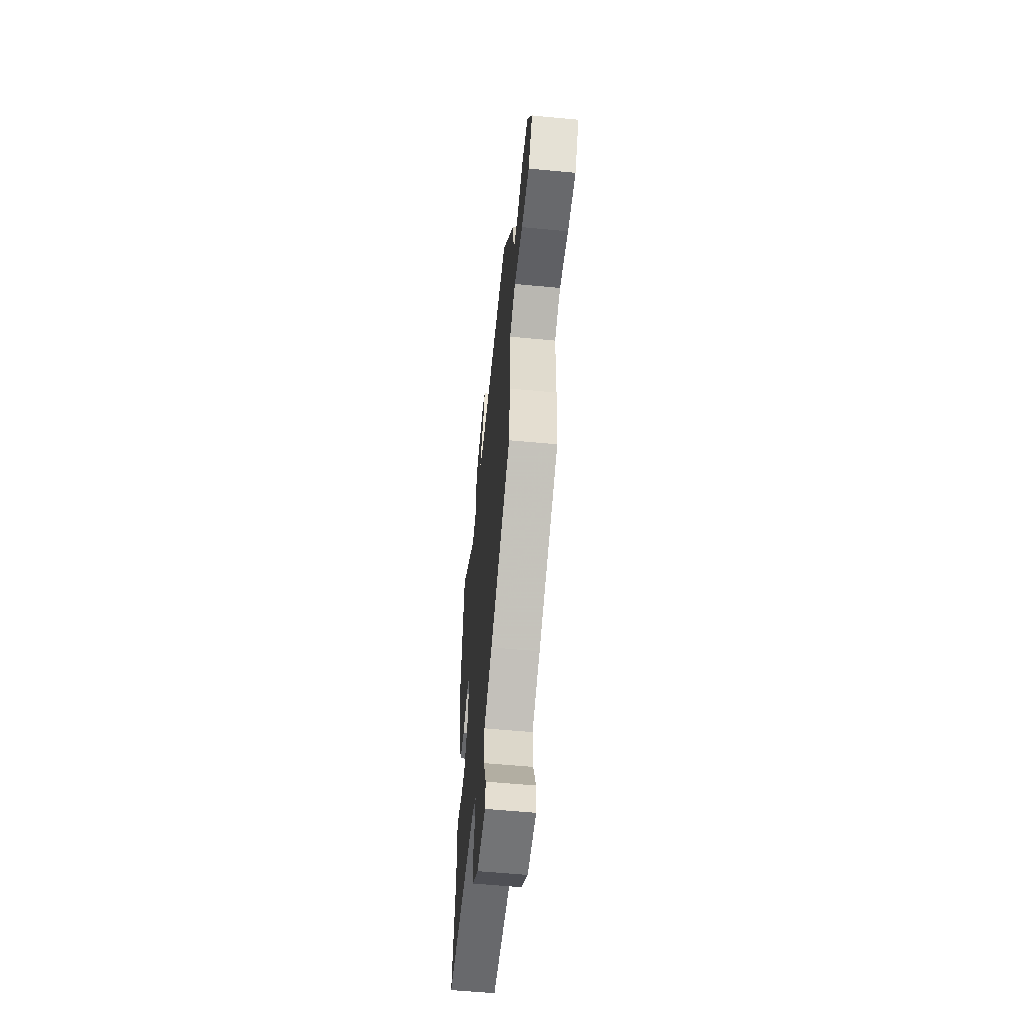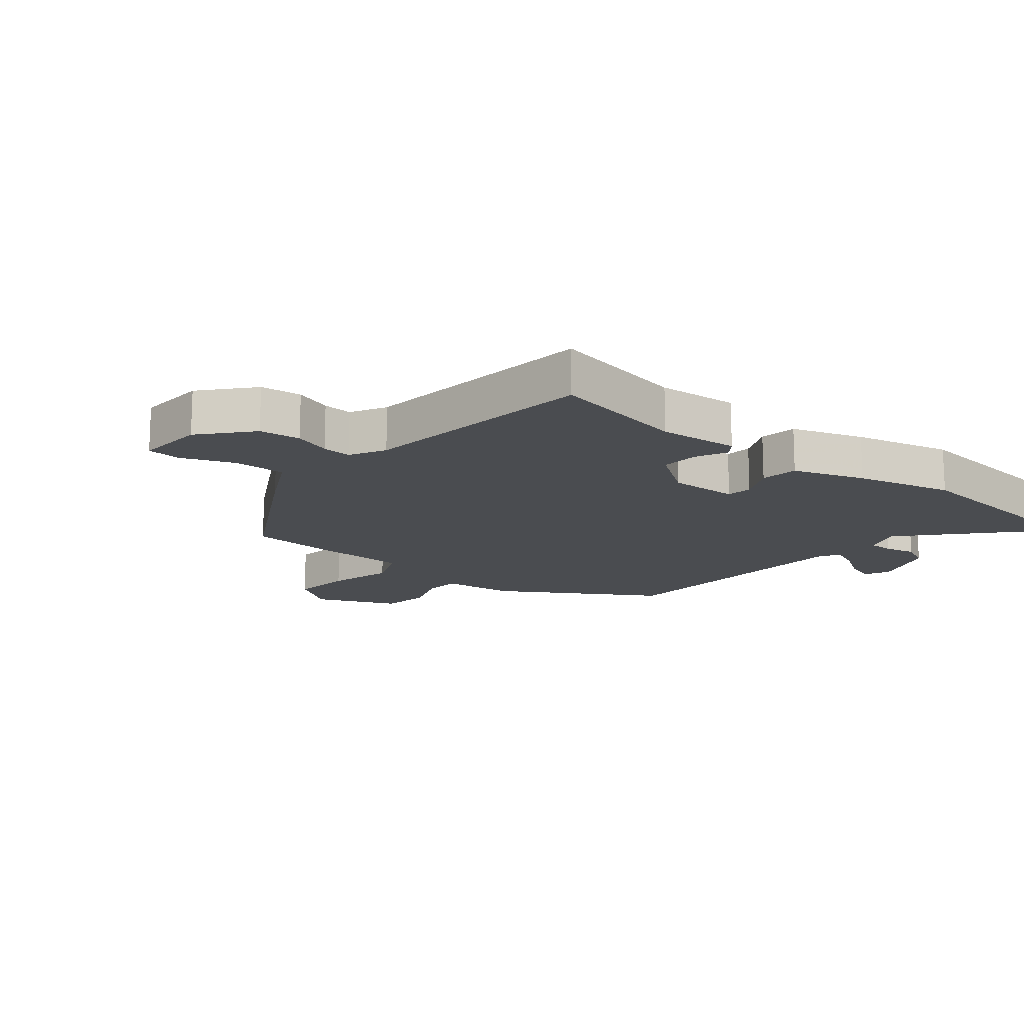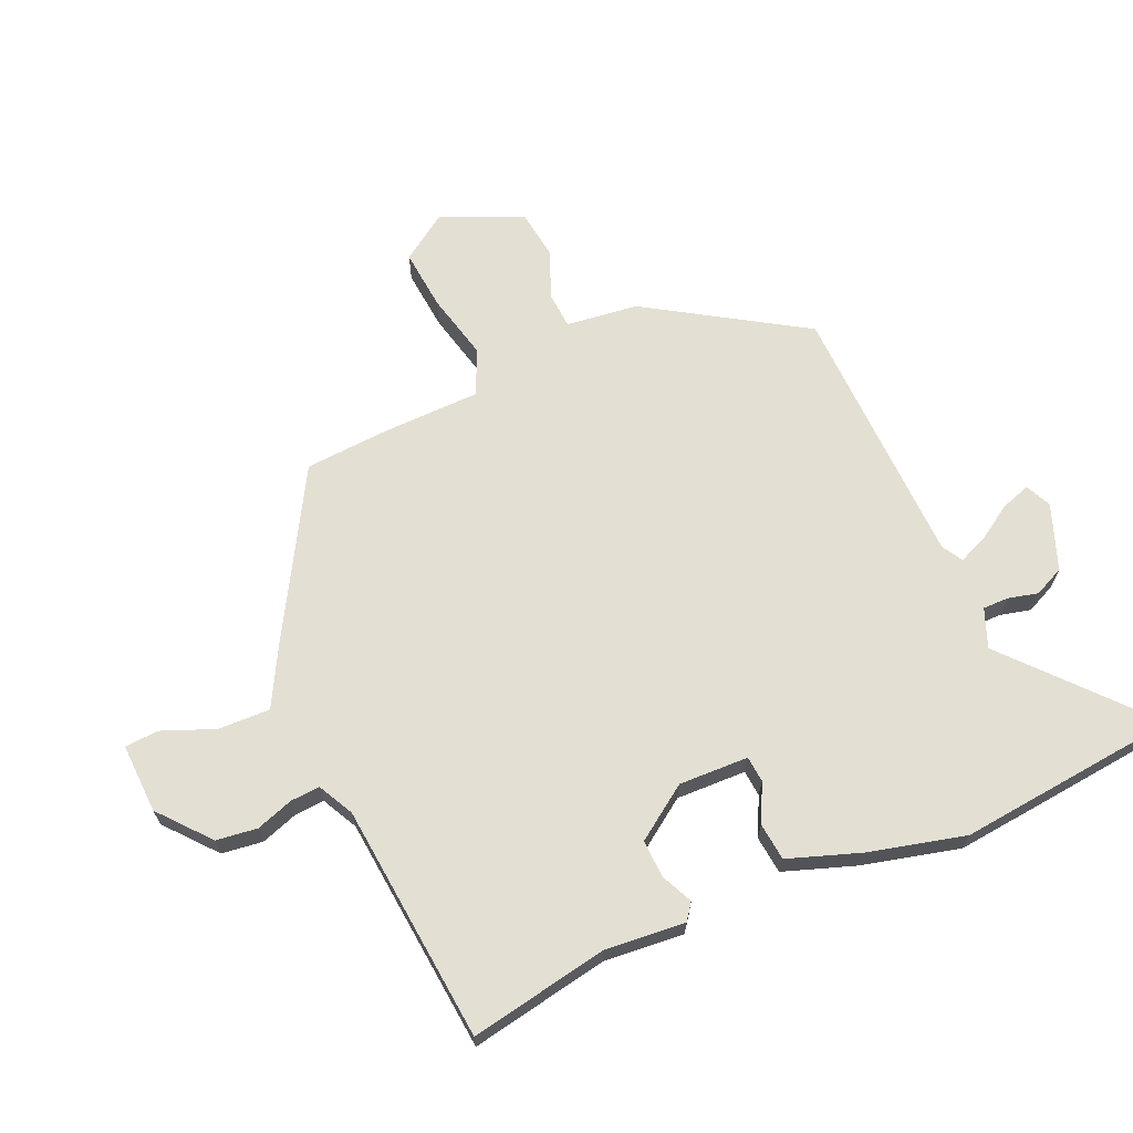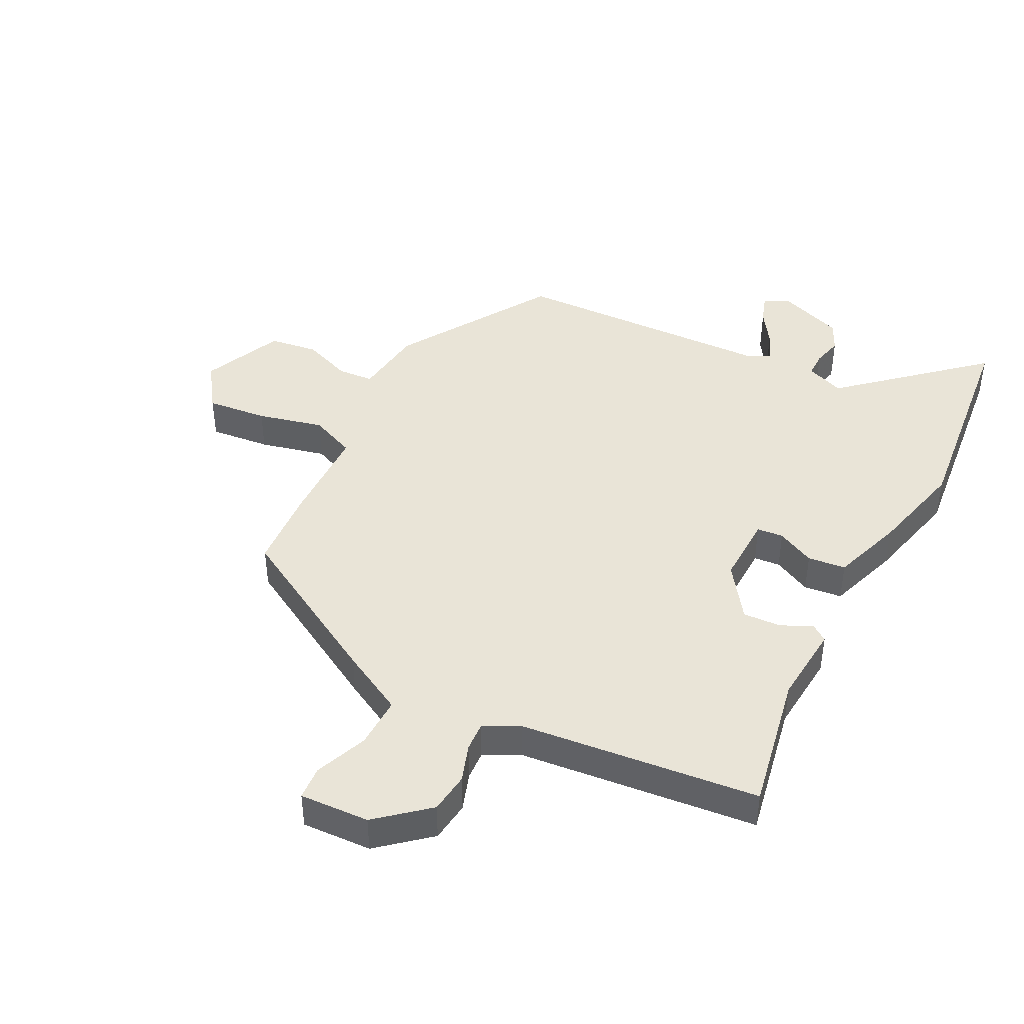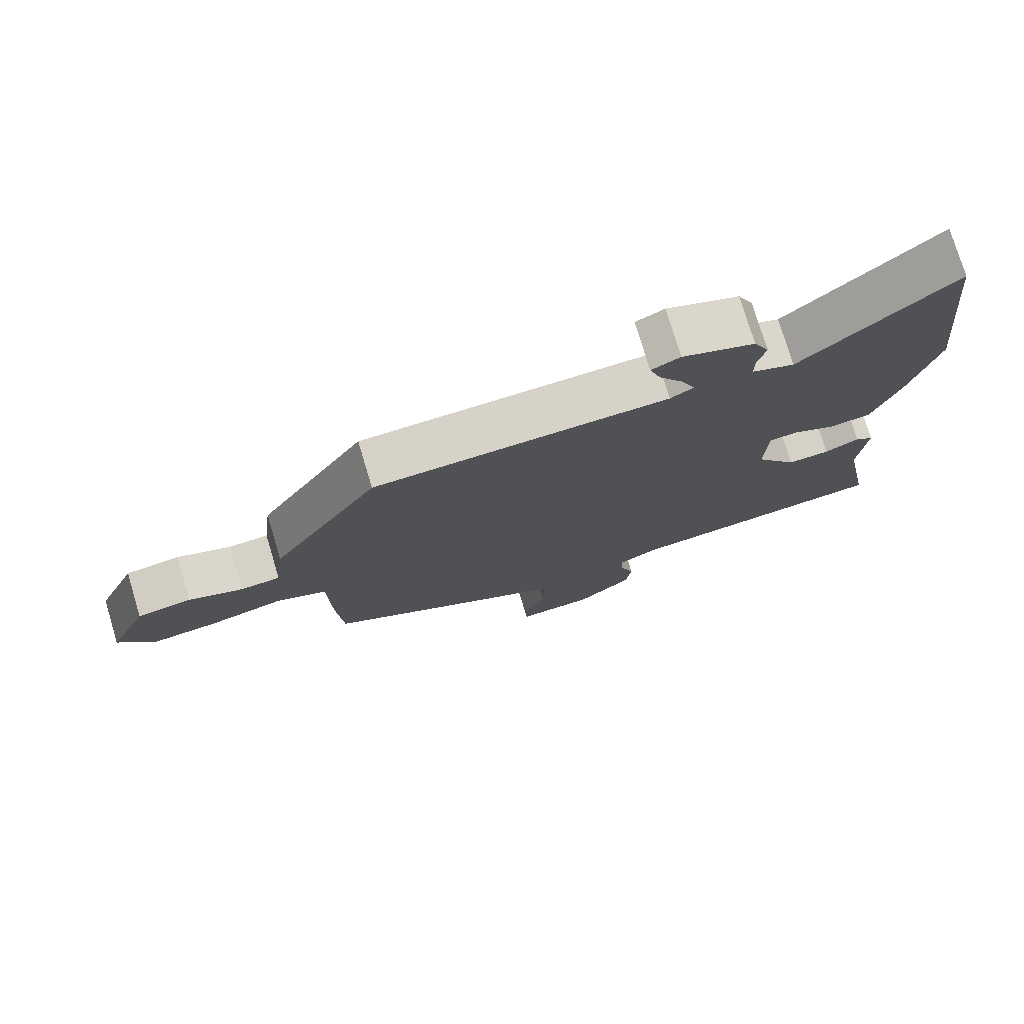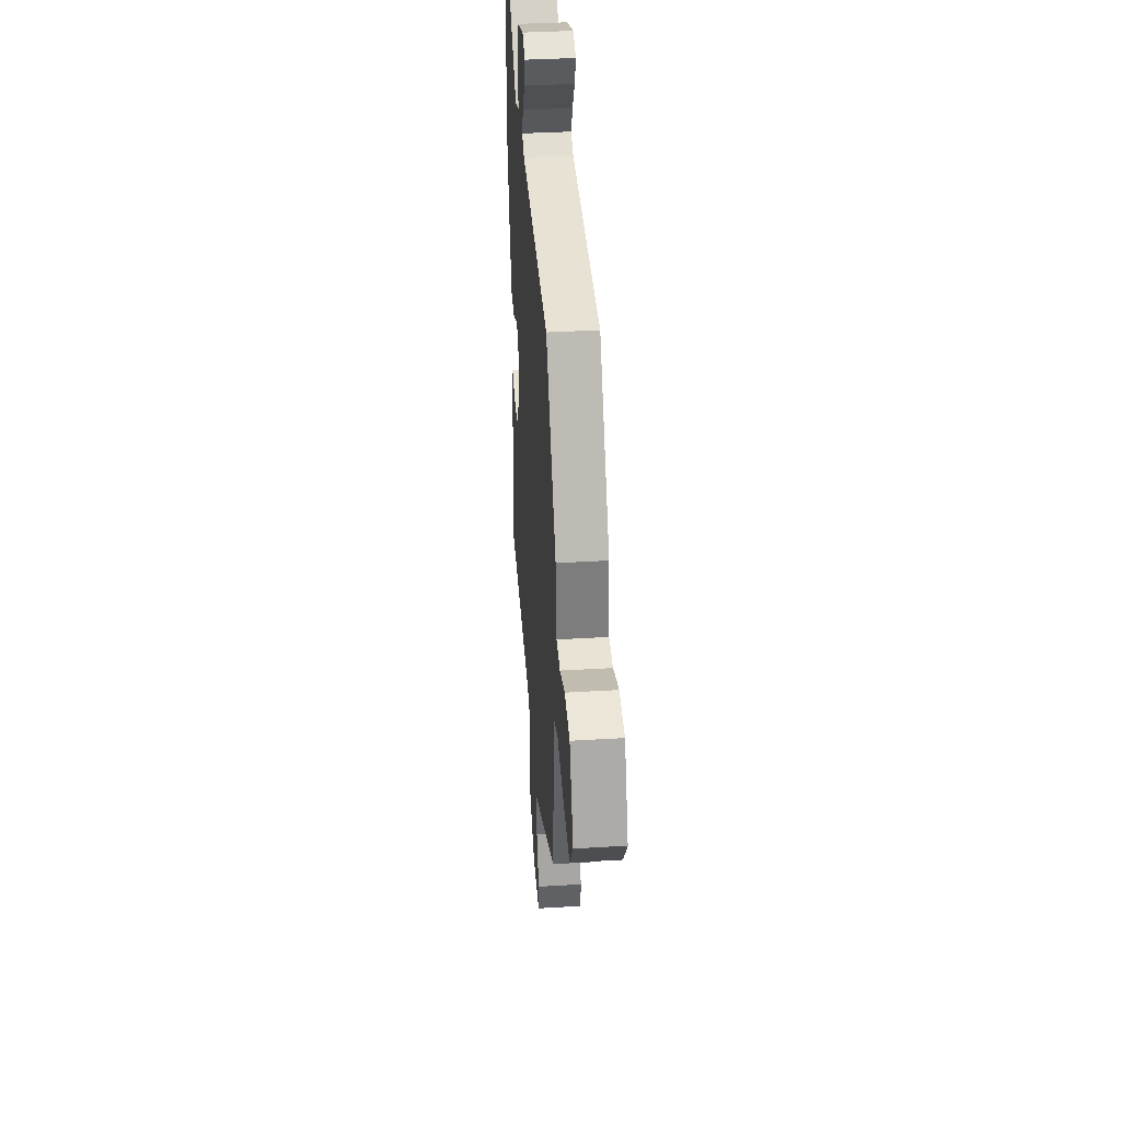
<metadata>
{"format":"obj","ext":"obj","renderer":"f3d","projection":"perspective","resolution":1024,"background":"white","views":[{"elev":-58.6,"azim":84.4,"up":"+Z"},{"elev":-15.1,"azim":-129.8,"up":"+Y"},{"elev":66.8,"azim":-113.5,"up":"+Y"},{"elev":43.1,"azim":-152.9,"up":"+Y"},{"elev":76.5,"azim":163.2,"up":"+Z"},{"elev":38.0,"azim":85.6,"up":"+Z"}]}
</metadata>
<code>
v 0.359 0.07 0.49
v 0.517 0.07 0.235
v 0.531 0.07 0.117
v 0.59 0.07 0.113
v 0.67 0.07 0.144
v 0.75 0.07 0.133
v 0.808 0.07 0.001
v 0.755 0.07 -0.076
v 0.655 0.07 -0.066
v 0.547 0.07 -0.04
v 0.472 0.07 -0.072
v 0.468 0.07 -0.233
v 0.458 0.07 -0.371
v 0.197 0.07 -0.52
v 0.093 0.07 -0.576
v 0.095 0.07 -0.661
v 0.129 0.07 -0.747
v 0.125 0.07 -0.802
v 0.011 0.07 -0.797
v -0.071 0.07 -0.727
v -0.079 0.07 -0.66
v -0.058 0.07 -0.599
v -0.055 0.07 -0.551
v -0.113 0.07 -0.521
v -0.503 0.07 -0.482
v -0.46 0.07 -0.256
v -0.471 0.07 -0.125
v -0.444 0.07 -0.105
v -0.393 0.07 -0.129
v -0.331 0.07 -0.132
v -0.27 0.07 -0.045
v -0.273 0.07 0.069
v -0.316 0.07 0.073
v -0.378 0.07 0.042
v -0.44 0.07 0.049
v -0.48 0.07 0.166
v -0.519 0.07 0.325
v -0.48 0.07 0.687
v -0.26 0.07 0.491
v -0.197 0.07 0.516
v -0.197 0.07 0.558
v -0.209 0.07 0.607
v -0.186 0.07 0.656
v -0.079 0.07 0.696
v -0.037 0.07 0.676
v -0.053 0.07 0.628
v -0.09 0.07 0.571
v -0.11 0.07 0.523
v -0.076 0.07 0.503
v 0.359 0 0.49
v 0.517 0 0.235
v 0.531 0 0.117
v 0.59 0 0.113
v 0.67 0 0.144
v 0.75 0 0.133
v 0.808 0 0.001
v 0.755 0 -0.076
v 0.655 0 -0.066
v 0.547 0 -0.04
v 0.472 0 -0.072
v 0.468 0 -0.233
v 0.458 0 -0.371
v 0.197 0 -0.52
v 0.093 0 -0.576
v 0.095 0 -0.661
v 0.129 0 -0.747
v 0.125 0 -0.802
v 0.011 0 -0.797
v -0.071 0 -0.727
v -0.079 0 -0.66
v -0.058 0 -0.599
v -0.055 0 -0.551
v -0.113 0 -0.521
v -0.503 0 -0.482
v -0.46 0 -0.256
v -0.471 0 -0.125
v -0.444 0 -0.105
v -0.393 0 -0.129
v -0.331 0 -0.132
v -0.27 0 -0.045
v -0.273 0 0.069
v -0.316 0 0.073
v -0.378 0 0.042
v -0.44 0 0.049
v -0.48 0 0.166
v -0.519 0 0.325
v -0.48 0 0.687
v -0.26 0 0.491
v -0.197 0 0.516
v -0.197 0 0.558
v -0.209 0 0.607
v -0.186 0 0.656
v -0.079 0 0.696
v -0.037 0 0.676
v -0.053 0 0.628
v -0.09 0 0.571
v -0.11 0 0.523
v -0.076 0 0.503
f 44 45 46 47
f 44 47 48
f 41 42 43 44
f 40 41 44 48
f 39 40 48 49
f 37 38 39
f 33 34 35 36
f 32 33 36 37
f 26 27 28 29
f 24 25 26 29
f 23 24 29 30
f 19 20 21 22
f 19 22 23
f 16 17 18 19
f 15 16 19 23
f 11 12 13 14
f 11 14 15 23
f 7 8 9 10
f 5 6 7 10
f 4 5 10 11
f 3 4 11 23
f 32 37 39 49
f 31 32 49 1
f 3 23 30 31
f 1 2 3 31
f 96 95 94 93
f 97 96 93
f 93 92 91 90
f 97 93 90 89
f 98 97 89 88
f 88 87 86
f 85 84 83 82
f 86 85 82 81
f 78 77 76 75
f 78 75 74 73
f 79 78 73 72
f 71 70 69 68
f 72 71 68
f 68 67 66 65
f 72 68 65 64
f 63 62 61 60
f 72 64 63 60
f 59 58 57 56
f 59 56 55 54
f 60 59 54 53
f 72 60 53 52
f 98 88 86 81
f 50 98 81 80
f 80 79 72 52
f 80 52 51 50
f 1 50 51 2
f 2 51 52 3
f 3 52 53 4
f 4 53 54 5
f 5 54 55 6
f 6 55 56 7
f 7 56 57 8
f 8 57 58 9
f 9 58 59 10
f 10 59 60 11
f 11 60 61 12
f 12 61 62 13
f 13 62 63 14
f 14 63 64 15
f 15 64 65 16
f 16 65 66 17
f 17 66 67 18
f 18 67 68 19
f 19 68 69 20
f 20 69 70 21
f 21 70 71 22
f 22 71 72 23
f 23 72 73 24
f 24 73 74 25
f 25 74 75 26
f 26 75 76 27
f 27 76 77 28
f 28 77 78 29
f 29 78 79 30
f 30 79 80 31
f 31 80 81 32
f 32 81 82 33
f 33 82 83 34
f 34 83 84 35
f 35 84 85 36
f 36 85 86 37
f 37 86 87 38
f 38 87 88 39
f 39 88 89 40
f 40 89 90 41
f 41 90 91 42
f 42 91 92 43
f 43 92 93 44
f 44 93 94 45
f 45 94 95 46
f 46 95 96 47
f 47 96 97 48
f 48 97 98 49
f 49 98 50 1

</code>
